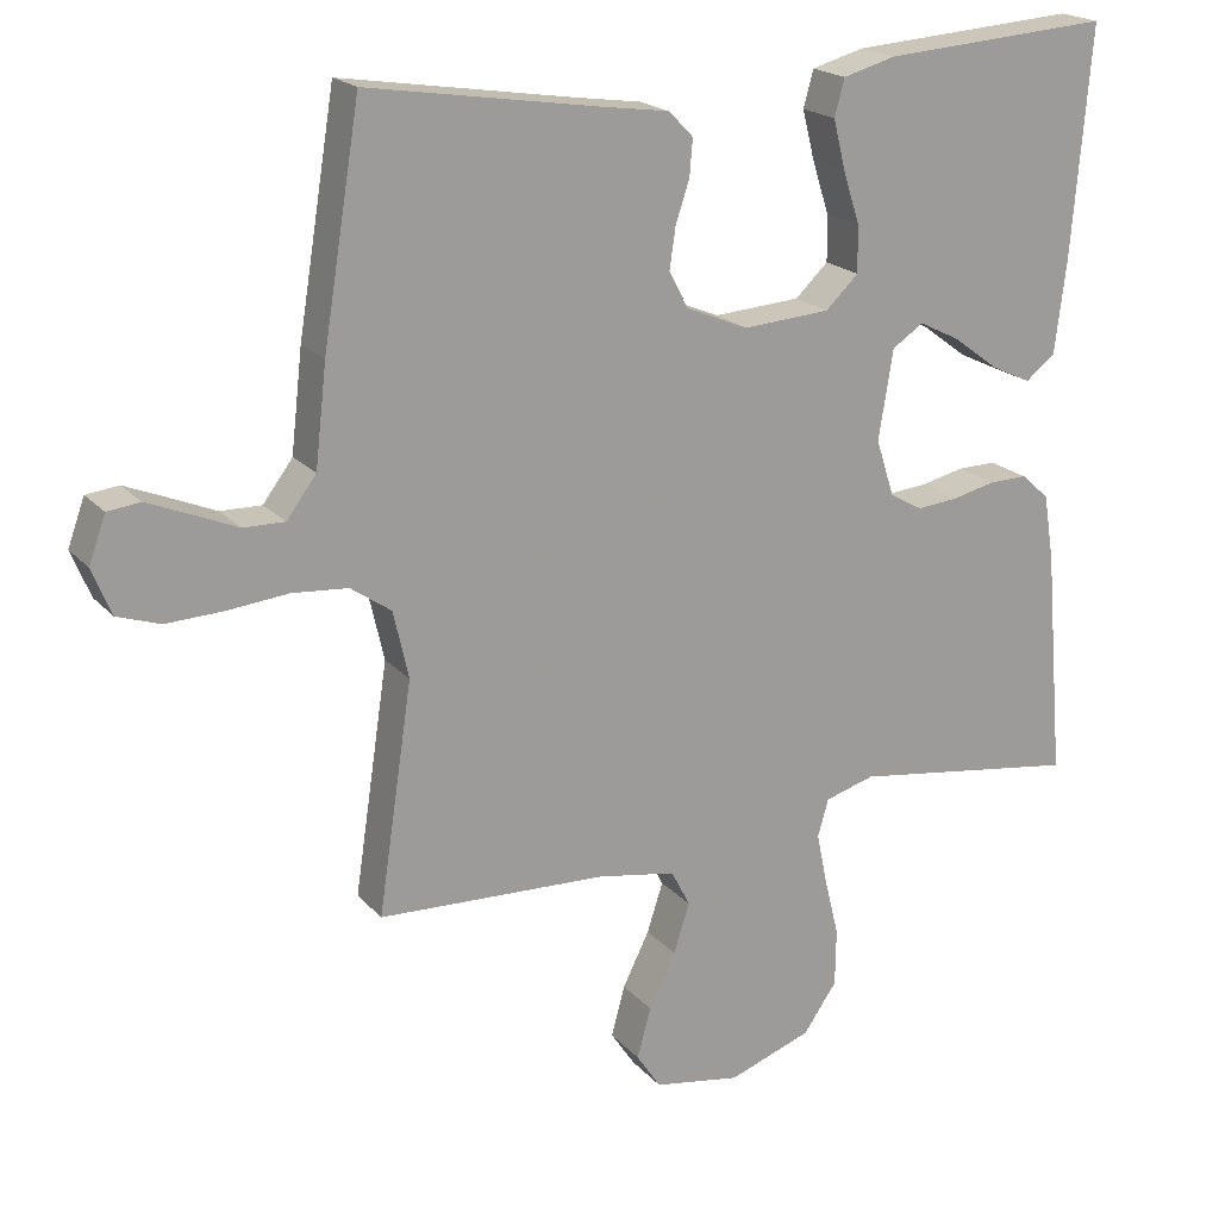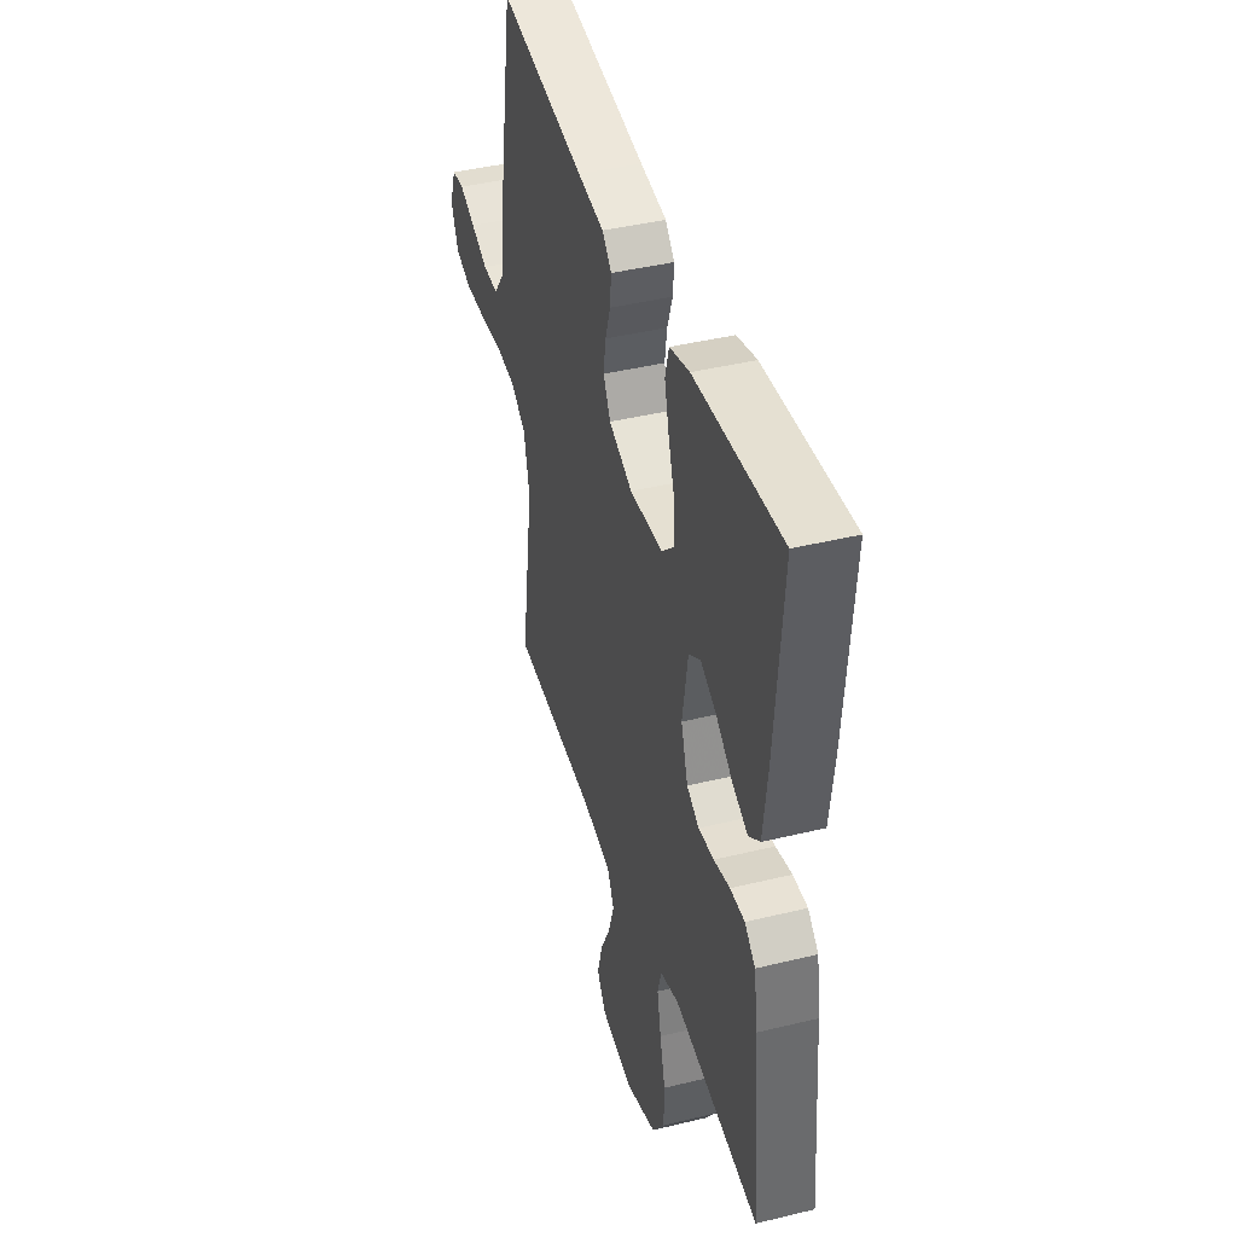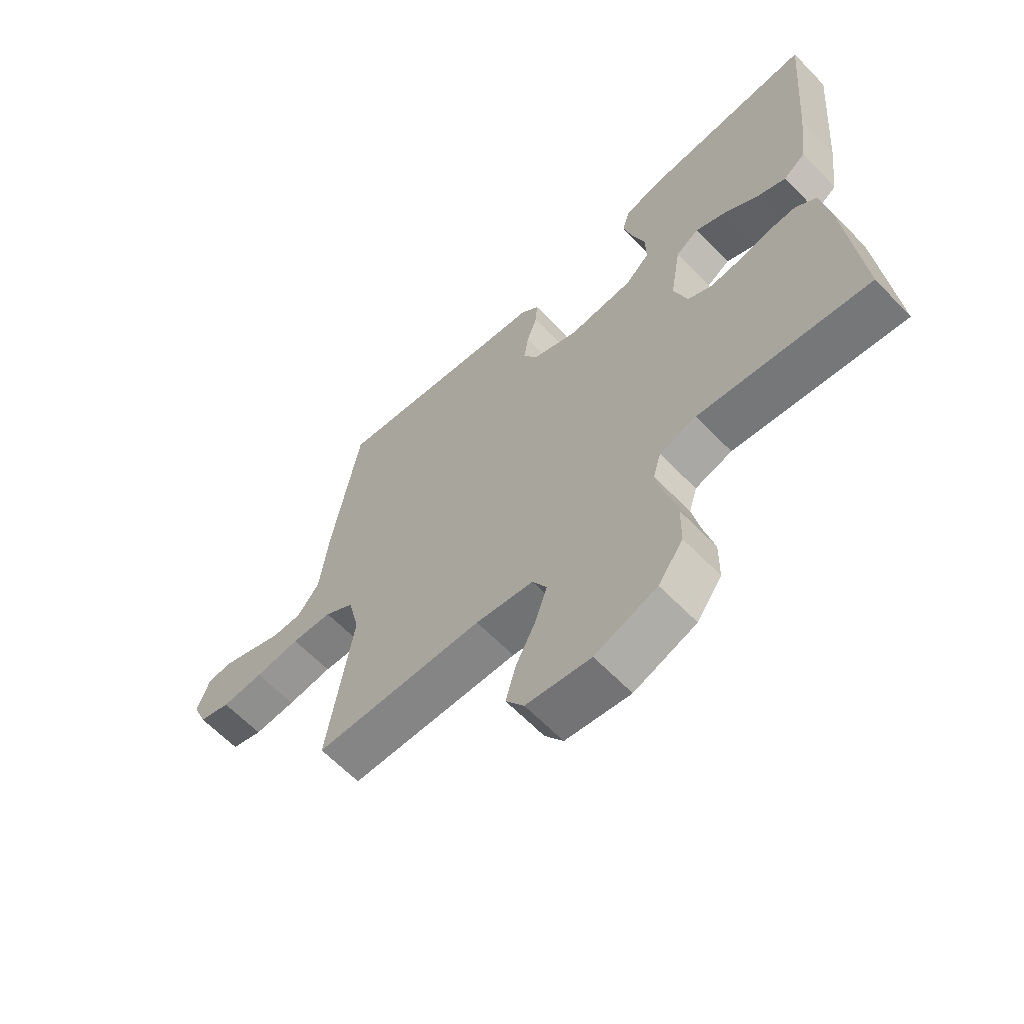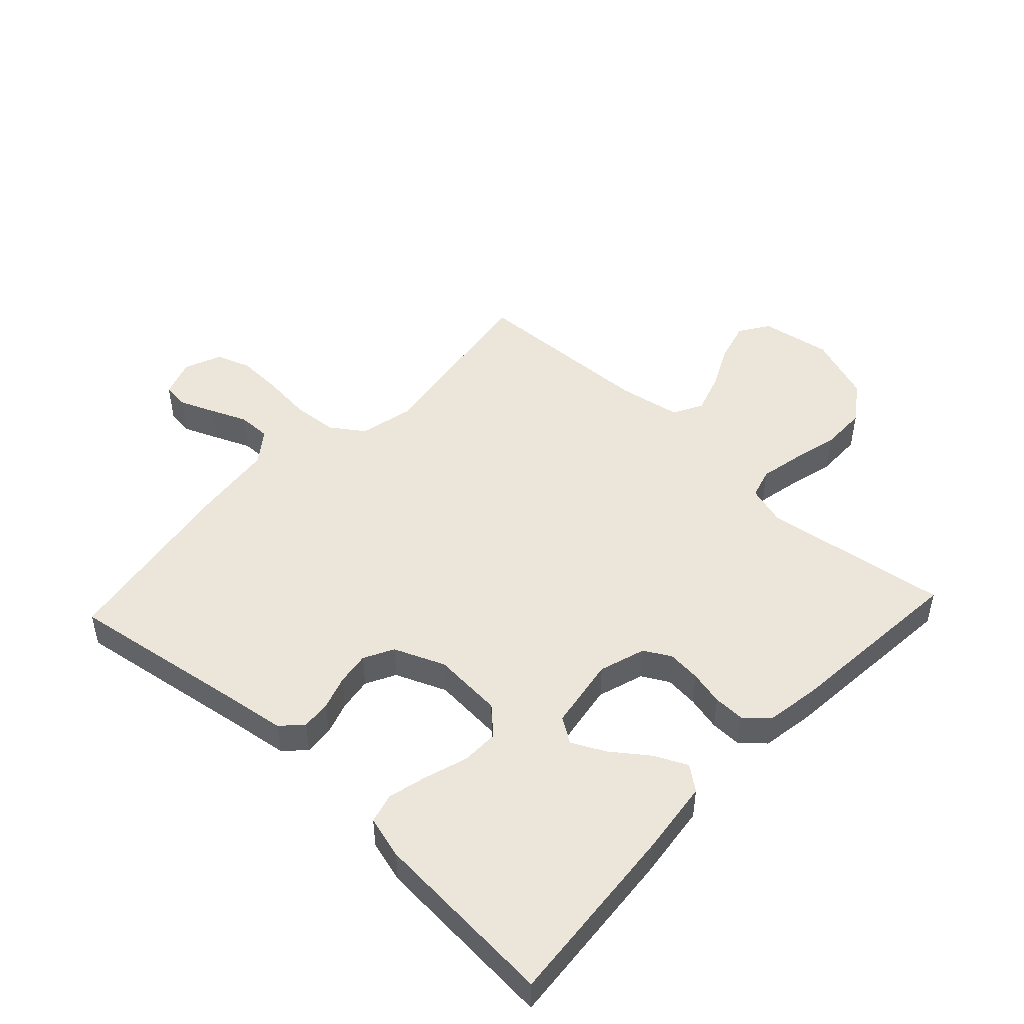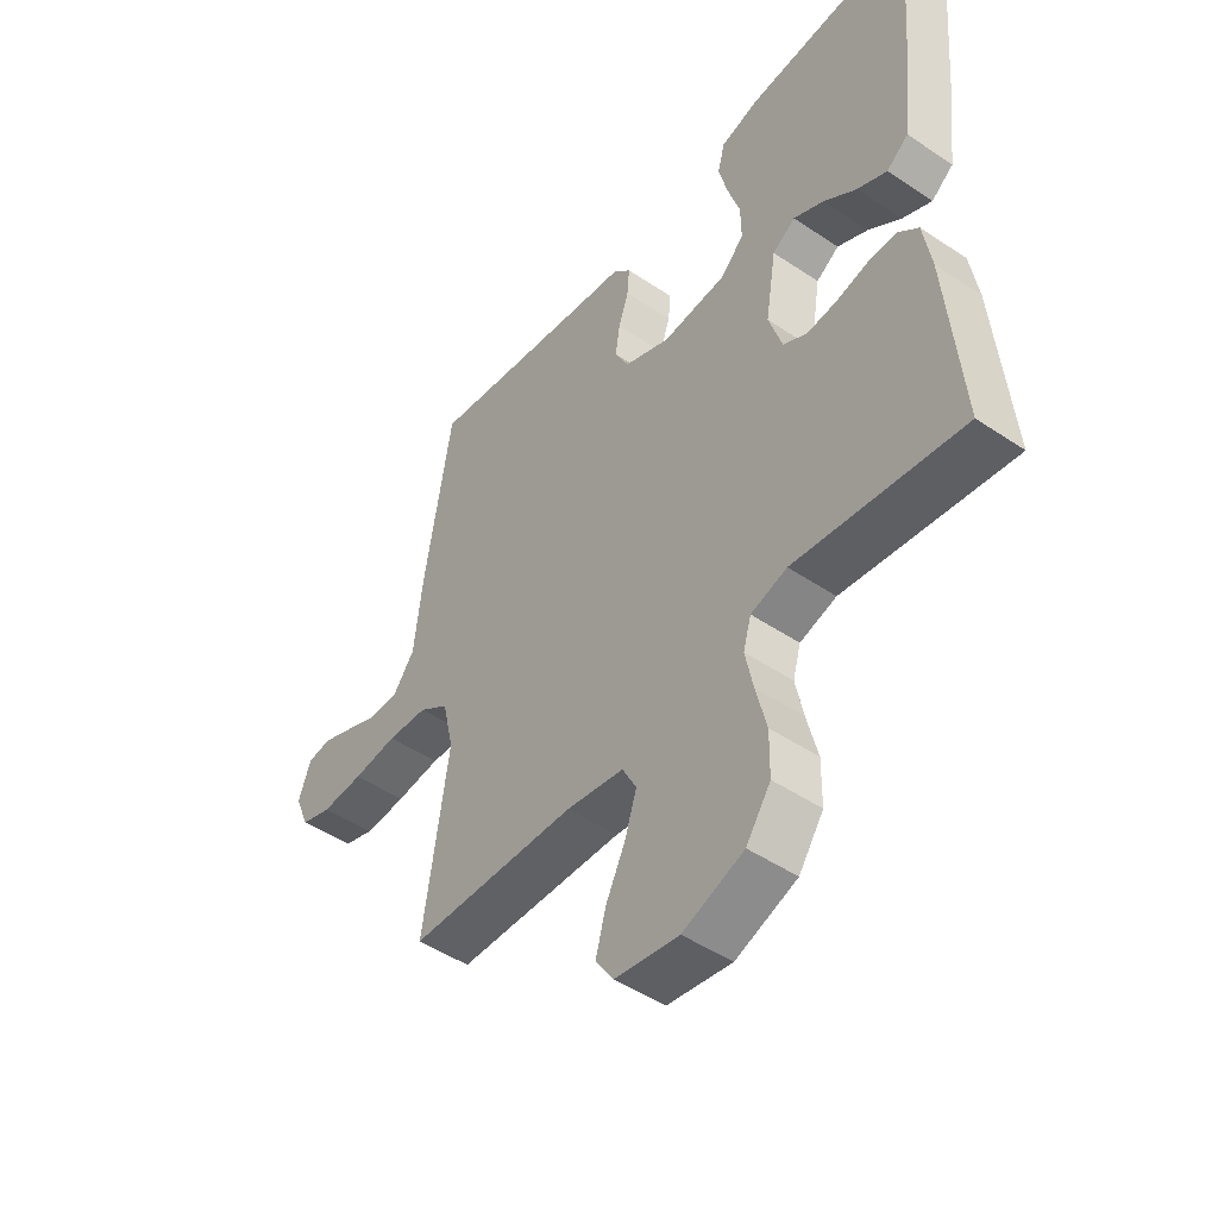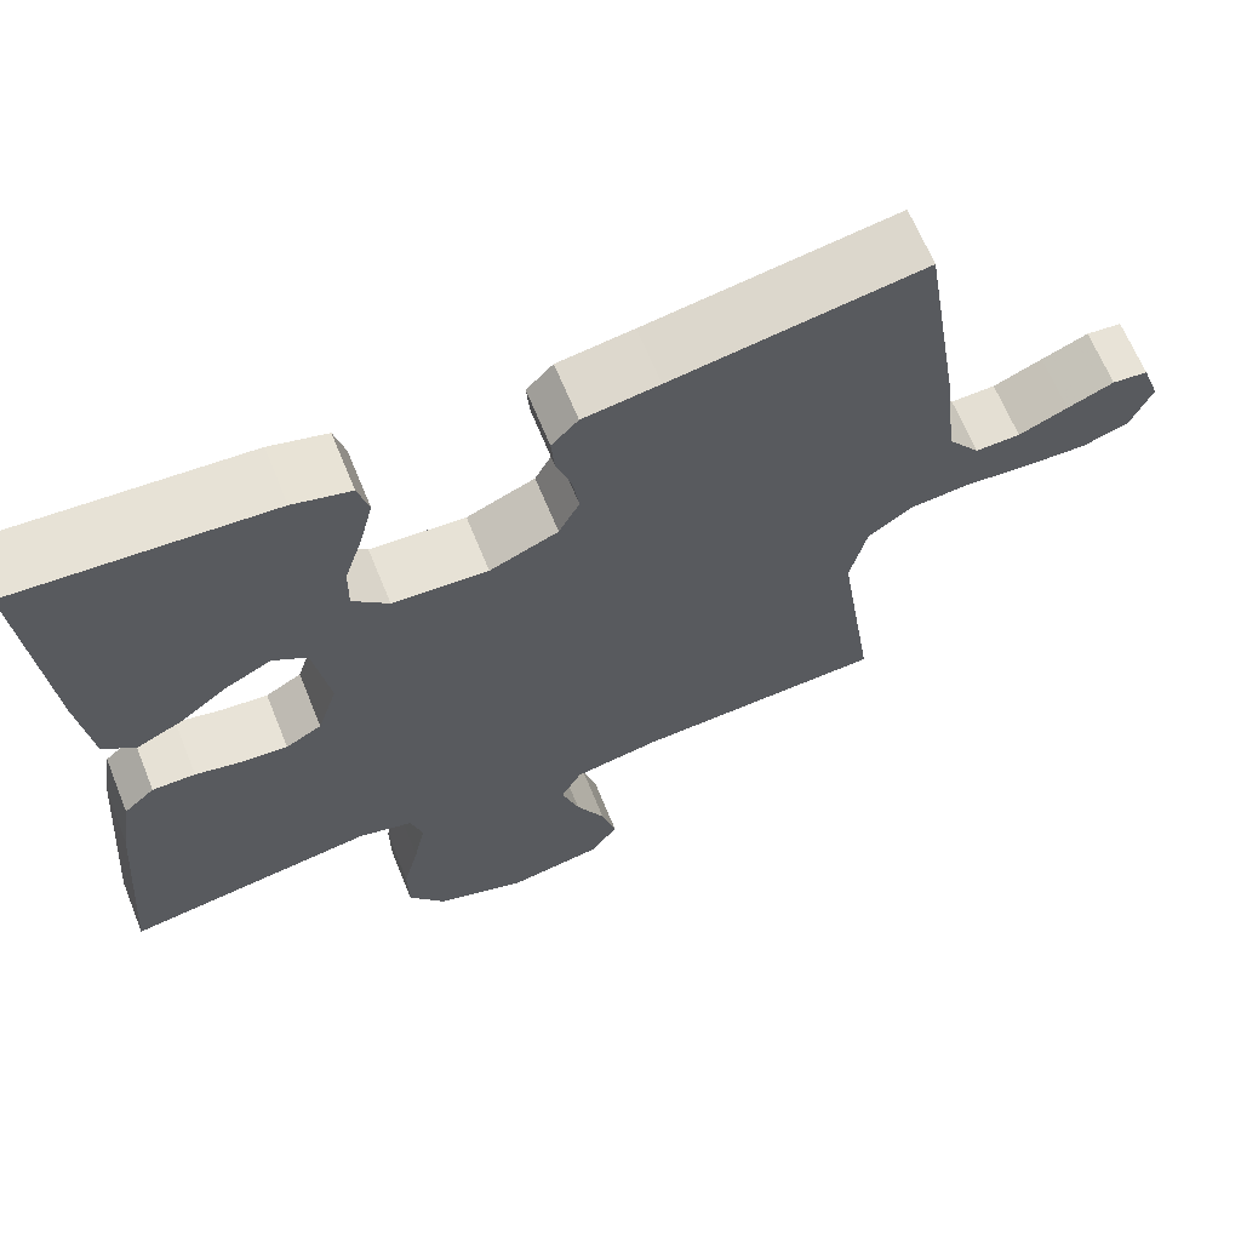
<metadata>
{"format":"obj","ext":"obj","renderer":"f3d","projection":"perspective","resolution":1024,"background":"white","views":[{"elev":19.7,"azim":-28.4,"up":"+Z"},{"elev":42.1,"azim":73.7,"up":"+Z"},{"elev":-63.5,"azim":44.0,"up":"+Z"},{"elev":48.4,"azim":43.1,"up":"+Y"},{"elev":-48.1,"azim":53.0,"up":"+Z"},{"elev":65.6,"azim":157.9,"up":"+Z"}]}
</metadata>
<code>
v 0.5 0.07 0.5
v 0.475 0.07 0.2
v 0.46 0.07 0.078
v 0.421 0.07 0.048
v 0.368 0.07 0.073
v 0.309 0.07 0.117
v 0.255 0.07 0.144
v 0.214 0.07 0.117
v 0.195 0.07 0
v 0.219 0.07 -0.075
v 0.262 0.07 -0.099
v 0.316 0.07 -0.094
v 0.372 0.07 -0.081
v 0.423 0.07 -0.08
v 0.46 0.07 -0.113
v 0.474 0.07 -0.2
v 0.5 0.07 -0.5
v 0.2 0.07 -0.457
v 0.135 0.07 -0.476
v 0.121 0.07 -0.525
v 0.135 0.07 -0.593
v 0.154 0.07 -0.67
v 0.153 0.07 -0.745
v 0.109 0.07 -0.808
v 0 0.07 -0.847
v -0.114 0.07 -0.828
v -0.146 0.07 -0.78
v -0.128 0.07 -0.714
v -0.093 0.07 -0.643
v -0.072 0.07 -0.578
v -0.097 0.07 -0.53
v -0.2 0.07 -0.512
v -0.5 0.07 -0.5
v -0.455 0.07 -0.2
v -0.475 0.07 -0.112
v -0.528 0.07 -0.075
v -0.601 0.07 -0.069
v -0.681 0.07 -0.077
v -0.756 0.07 -0.08
v -0.812 0.07 -0.061
v -0.837 0.07 0
v -0.815 0.07 0.061
v -0.772 0.07 0.066
v -0.716 0.07 0.043
v -0.657 0.07 0.018
v -0.603 0.07 0.017
v -0.564 0.07 0.069
v -0.549 0.07 0.2
v -0.5 0.07 0.5
v -0.2 0.07 0.453
v -0.109 0.07 0.44
v -0.077 0.07 0.407
v -0.081 0.07 0.359
v -0.099 0.07 0.305
v -0.107 0.07 0.251
v -0.082 0.07 0.203
v 0 0.07 0.169
v 0.114 0.07 0.177
v 0.157 0.07 0.218
v 0.156 0.07 0.279
v 0.134 0.07 0.348
v 0.118 0.07 0.412
v 0.131 0.07 0.46
v 0.2 0.07 0.479
v 0.5 0 0.5
v 0.475 0 0.2
v 0.46 0 0.078
v 0.421 0 0.048
v 0.368 0 0.073
v 0.309 0 0.117
v 0.255 0 0.144
v 0.214 0 0.117
v 0.195 0 0
v 0.219 0 -0.075
v 0.262 0 -0.099
v 0.316 0 -0.094
v 0.372 0 -0.081
v 0.423 0 -0.08
v 0.46 0 -0.113
v 0.474 0 -0.2
v 0.5 0 -0.5
v 0.2 0 -0.457
v 0.135 0 -0.476
v 0.121 0 -0.525
v 0.135 0 -0.593
v 0.154 0 -0.67
v 0.153 0 -0.745
v 0.109 0 -0.808
v 0 0 -0.847
v -0.114 0 -0.828
v -0.146 0 -0.78
v -0.128 0 -0.714
v -0.093 0 -0.643
v -0.072 0 -0.578
v -0.097 0 -0.53
v -0.2 0 -0.512
v -0.5 0 -0.5
v -0.455 0 -0.2
v -0.475 0 -0.112
v -0.528 0 -0.075
v -0.601 0 -0.069
v -0.681 0 -0.077
v -0.756 0 -0.08
v -0.812 0 -0.061
v -0.837 0 0
v -0.815 0 0.061
v -0.772 0 0.066
v -0.716 0 0.043
v -0.657 0 0.018
v -0.603 0 0.017
v -0.564 0 0.069
v -0.549 0 0.2
v -0.5 0 0.5
v -0.2 0 0.453
v -0.109 0 0.44
v -0.077 0 0.407
v -0.081 0 0.359
v -0.099 0 0.305
v -0.107 0 0.251
v -0.082 0 0.203
v 0 0 0.169
v 0.114 0 0.177
v 0.157 0 0.218
v 0.156 0 0.279
v 0.134 0 0.348
v 0.118 0 0.412
v 0.131 0 0.46
v 0.2 0 0.479
f 4 5 6
f 3 4 6
f 2 3 6
f 1 2 6
f 64 1 6
f 63 64 6
f 62 63 6
f 61 62 6
f 60 61 6
f 59 60 6 7
f 58 59 7 8
f 57 58 8 9
f 56 57 9 10
f 52 53 54
f 51 52 54
f 50 51 54
f 50 54 55
f 49 50 55
f 48 49 55
f 47 48 55
f 46 47 55 56
f 43 44 45
f 42 43 45
f 41 42 45
f 40 41 45
f 39 40 45
f 38 39 45
f 37 38 45
f 36 37 45 46
f 46 56 10
f 36 46 10
f 35 36 10
f 32 33 34
f 35 10 11
f 34 35 11
f 32 34 11
f 31 32 11
f 27 28 29
f 26 27 29
f 25 26 29
f 24 25 29
f 23 24 29
f 22 23 29
f 21 22 29
f 20 21 29 30
f 19 20 30 31
f 16 17 18
f 15 16 18
f 14 15 18
f 13 14 18
f 12 13 18
f 18 19 31
f 12 18 31
f 11 12 31
f 70 69 68
f 70 68 67
f 70 67 66
f 70 66 65
f 70 65 128
f 70 128 127
f 70 127 126
f 70 126 125
f 70 125 124
f 71 70 124 123
f 72 71 123 122
f 73 72 122 121
f 74 73 121 120
f 118 117 116
f 118 116 115
f 118 115 114
f 119 118 114
f 119 114 113
f 119 113 112
f 119 112 111
f 120 119 111 110
f 109 108 107
f 109 107 106
f 109 106 105
f 109 105 104
f 109 104 103
f 109 103 102
f 109 102 101
f 110 109 101 100
f 74 120 110
f 74 110 100
f 74 100 99
f 98 97 96
f 75 74 99
f 75 99 98
f 75 98 96
f 75 96 95
f 93 92 91
f 93 91 90
f 93 90 89
f 93 89 88
f 93 88 87
f 93 87 86
f 93 86 85
f 94 93 85 84
f 95 94 84 83
f 82 81 80
f 82 80 79
f 82 79 78
f 82 78 77
f 82 77 76
f 95 83 82
f 95 82 76
f 95 76 75
f 1 65 66 2
f 2 66 67 3
f 3 67 68 4
f 4 68 69 5
f 5 69 70 6
f 6 70 71 7
f 7 71 72 8
f 8 72 73 9
f 9 73 74 10
f 10 74 75 11
f 11 75 76 12
f 12 76 77 13
f 13 77 78 14
f 14 78 79 15
f 15 79 80 16
f 16 80 81 17
f 17 81 82 18
f 18 82 83 19
f 19 83 84 20
f 20 84 85 21
f 21 85 86 22
f 22 86 87 23
f 23 87 88 24
f 24 88 89 25
f 25 89 90 26
f 26 90 91 27
f 27 91 92 28
f 28 92 93 29
f 29 93 94 30
f 30 94 95 31
f 31 95 96 32
f 32 96 97 33
f 33 97 98 34
f 34 98 99 35
f 35 99 100 36
f 36 100 101 37
f 37 101 102 38
f 38 102 103 39
f 39 103 104 40
f 40 104 105 41
f 41 105 106 42
f 42 106 107 43
f 43 107 108 44
f 44 108 109 45
f 45 109 110 46
f 46 110 111 47
f 47 111 112 48
f 48 112 113 49
f 49 113 114 50
f 50 114 115 51
f 51 115 116 52
f 52 116 117 53
f 53 117 118 54
f 54 118 119 55
f 55 119 120 56
f 56 120 121 57
f 57 121 122 58
f 58 122 123 59
f 59 123 124 60
f 60 124 125 61
f 61 125 126 62
f 62 126 127 63
f 63 127 128 64
f 64 128 65 1

</code>
